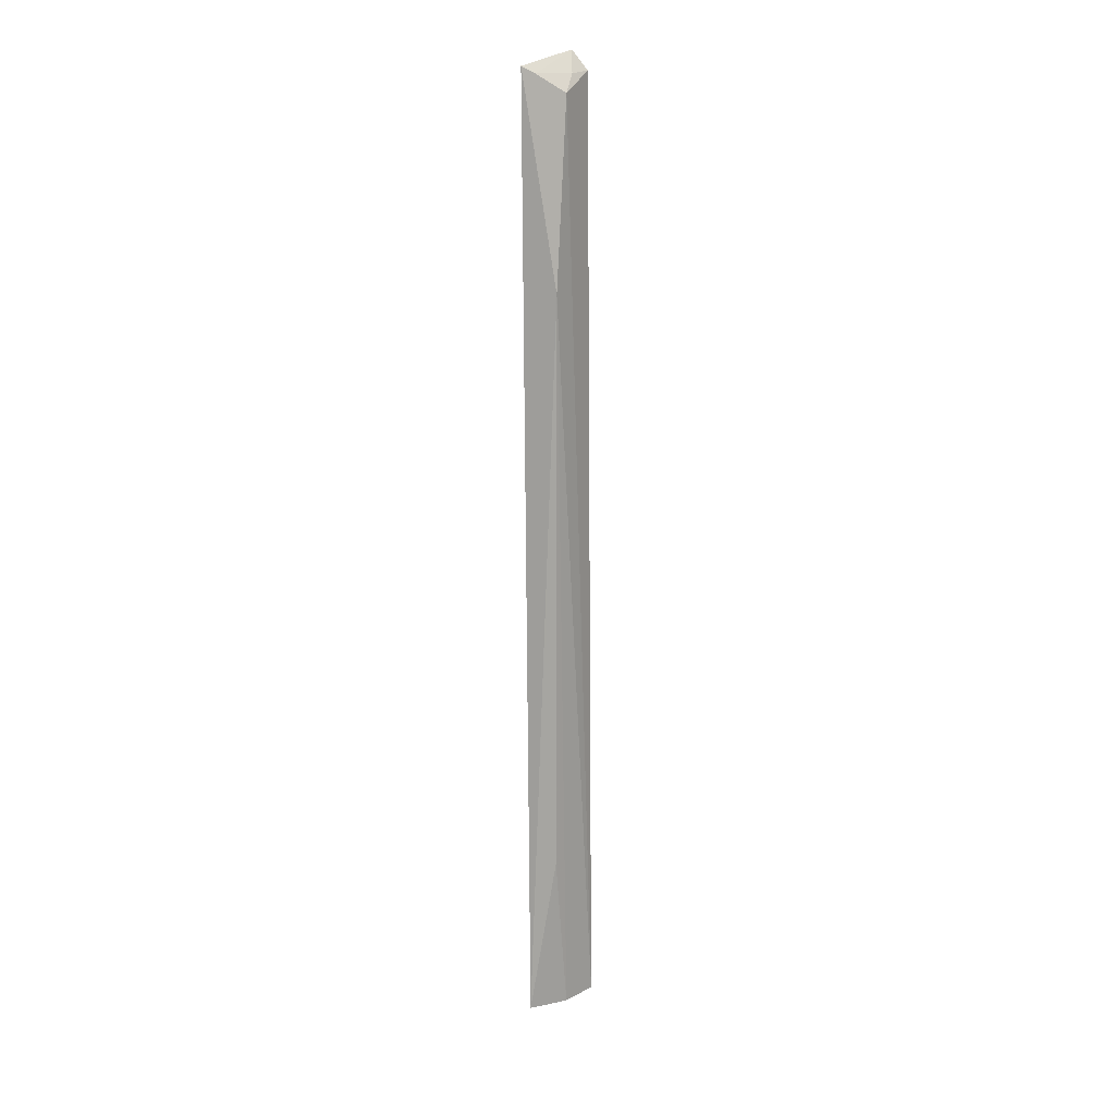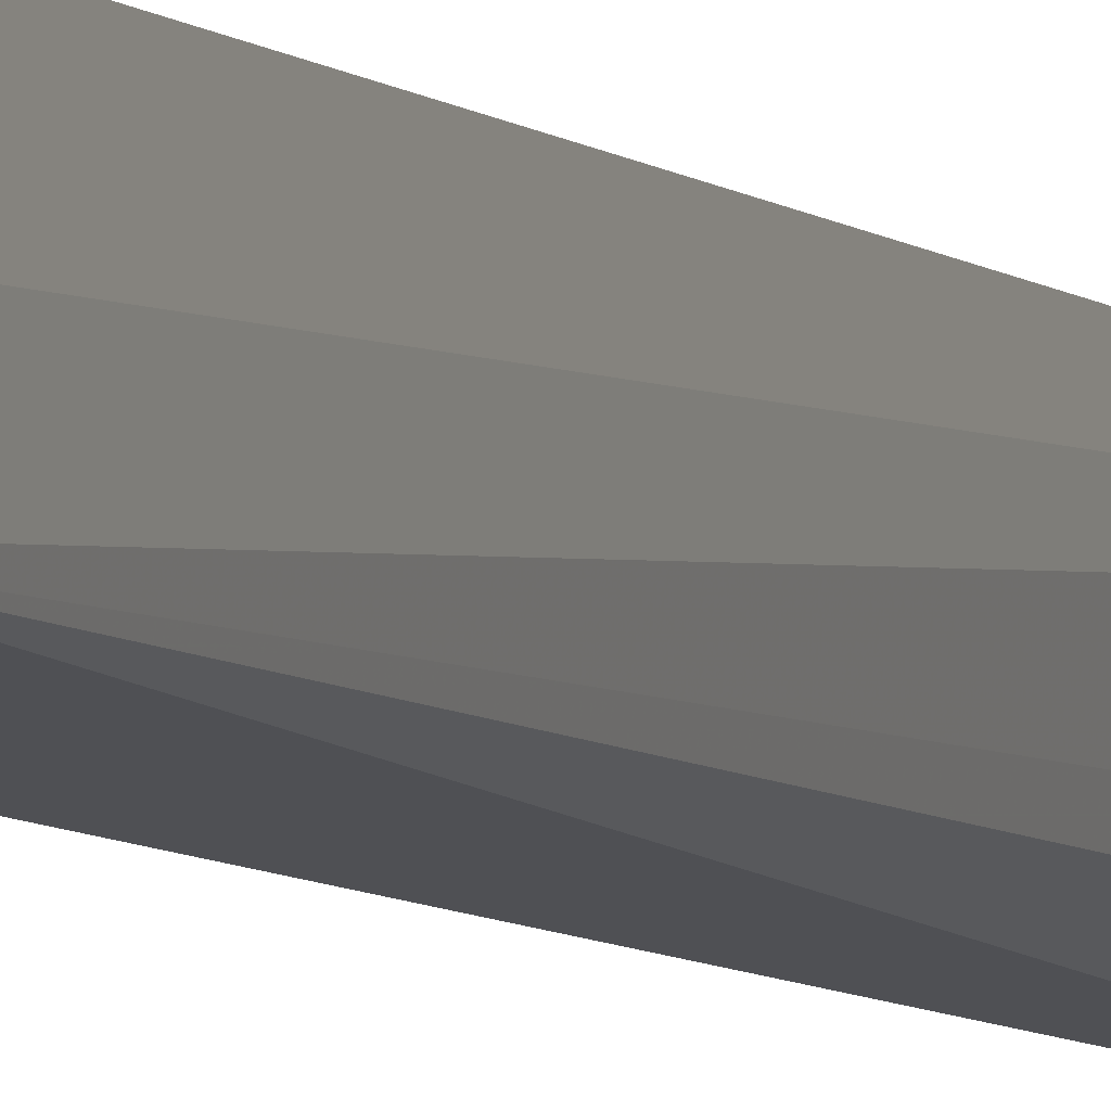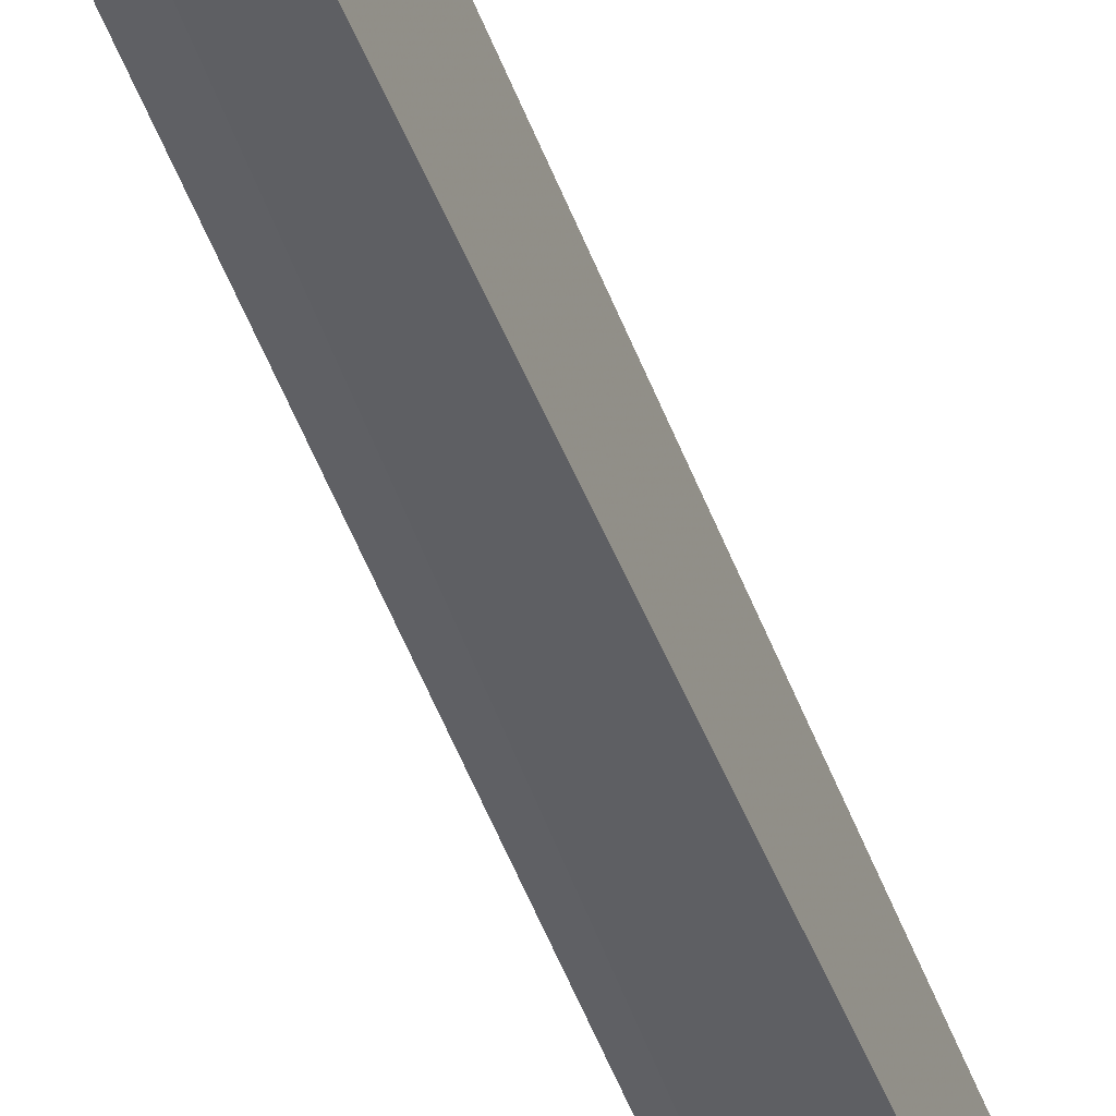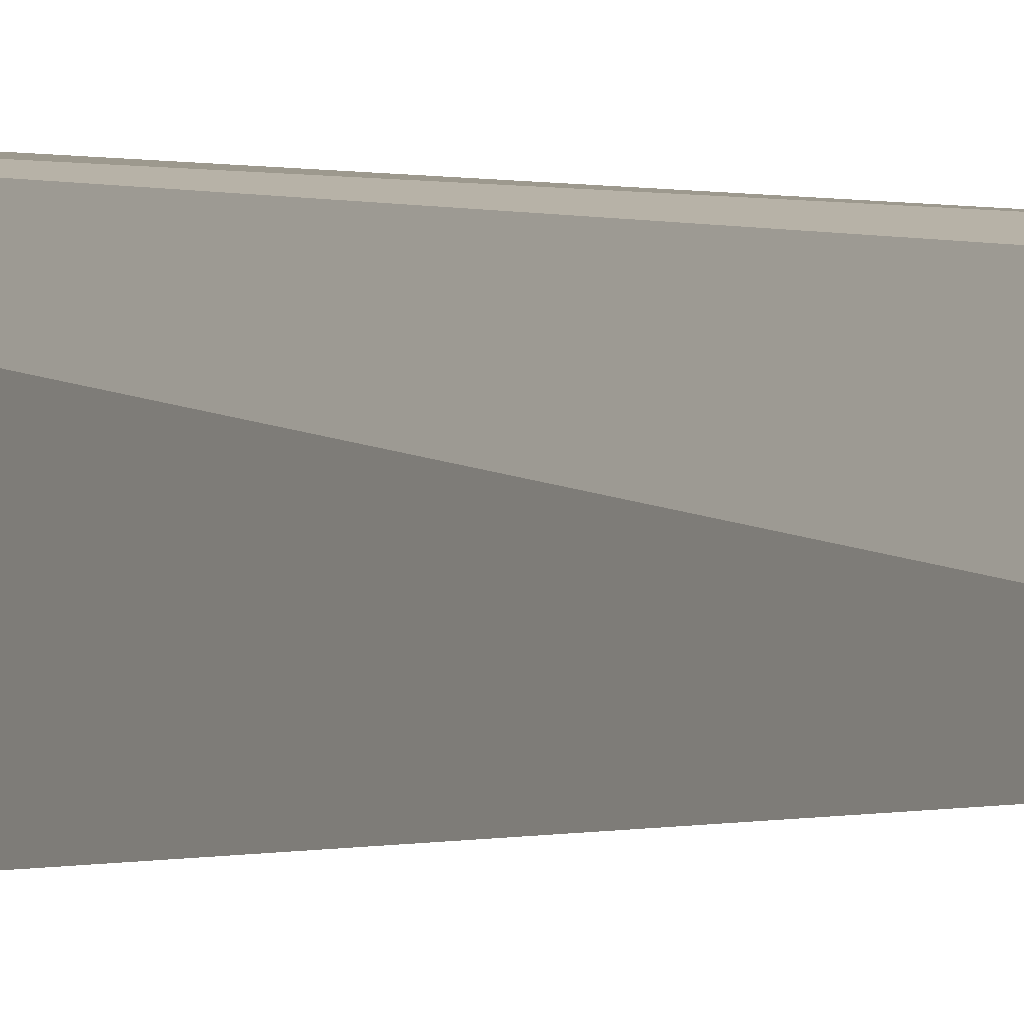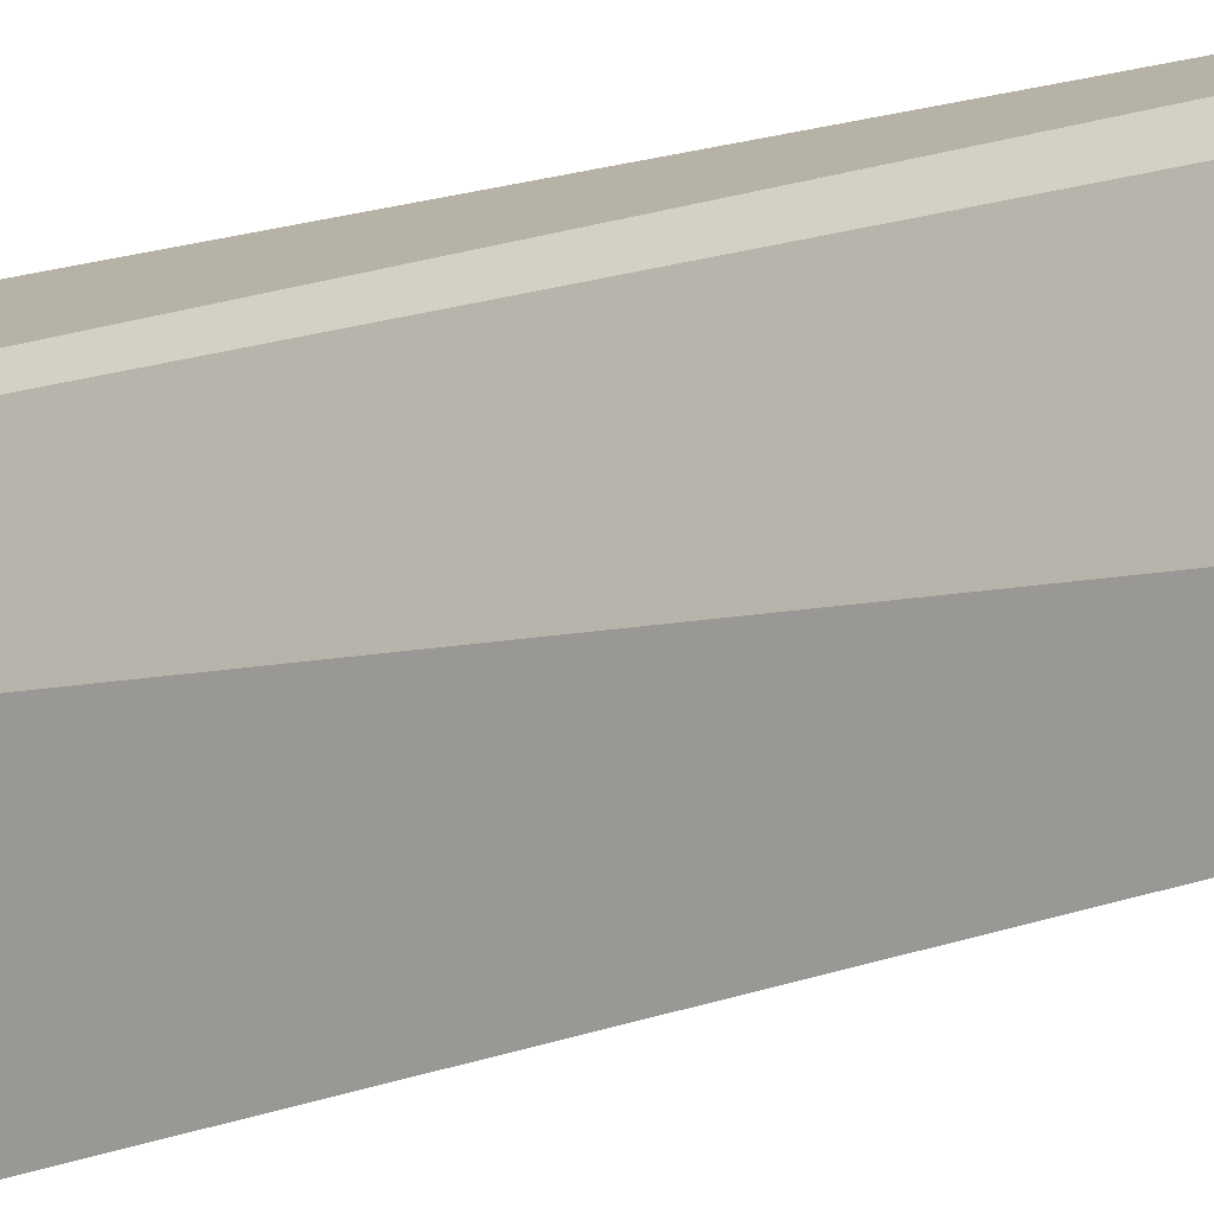
<metadata>
{"format":"obj","ext":"obj","renderer":"f3d","projection":"perspective","resolution":1024,"background":"white","views":[{"elev":16.5,"azim":32.5,"up":"+Z"},{"elev":-5.0,"azim":19.3,"up":"+Y"},{"elev":-48.3,"azim":-160.2,"up":"+Y"},{"elev":-0.2,"azim":-161.5,"up":"+Y"},{"elev":8.8,"azim":-144.5,"up":"+Y"}]}
</metadata>
<code>
v 0.06554 -0.05372 0.138
v 0.08831 -0.0363 -0.5
v 0.0876 -0.04777 -0.0003373
v 0.07711 -0.01396 0.147
v 0.07276 -0.0131 -0.5
v 0.09331 -0.01116 -0.5
v 0.08708 -0.03579 0.1218
v 0.07276 -0.05855 -0.5
v 0.08623 -0.009749 0.1344
v 0.07231 -0.04813 0.1335
v 0.08631 -0.04687 -0.391
v 0.08401 -0.02446 0.1331
v 0.07791 -0.05187 -0.5
f 5 1 4
f 6 3 2
f 6 2 5
f 7 3 6
f 8 3 1
f 8 5 2
f 8 1 5
f 9 6 5
f 9 5 4
f 9 7 6
f 10 1 3
f 10 3 7
f 10 4 1
f 11 2 3
f 11 3 8
f 12 9 4
f 12 7 9
f 12 10 7
f 12 4 10
f 13 11 8
f 13 8 2
f 13 2 11

</code>
